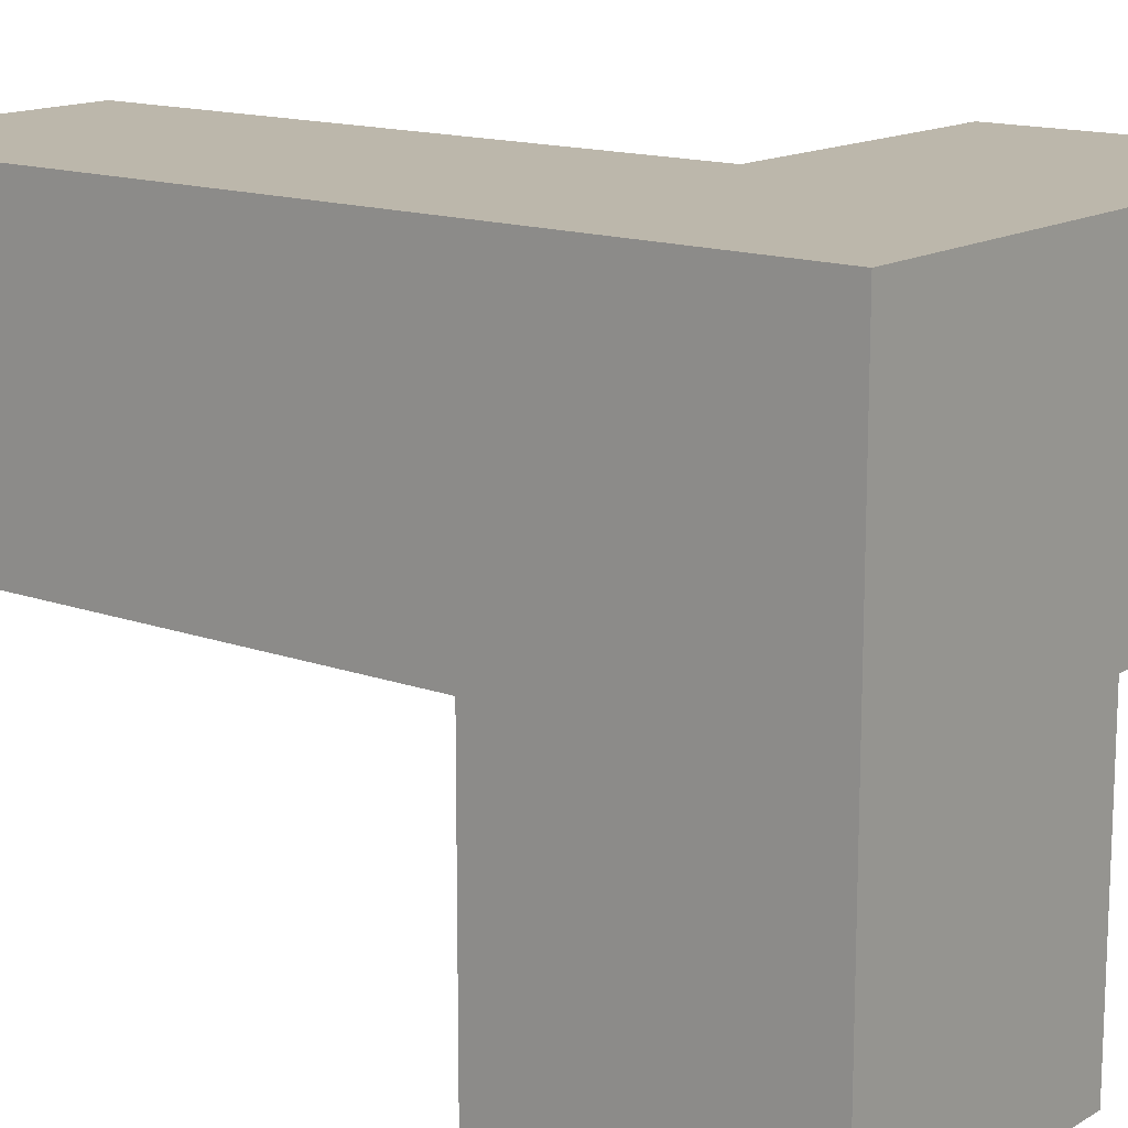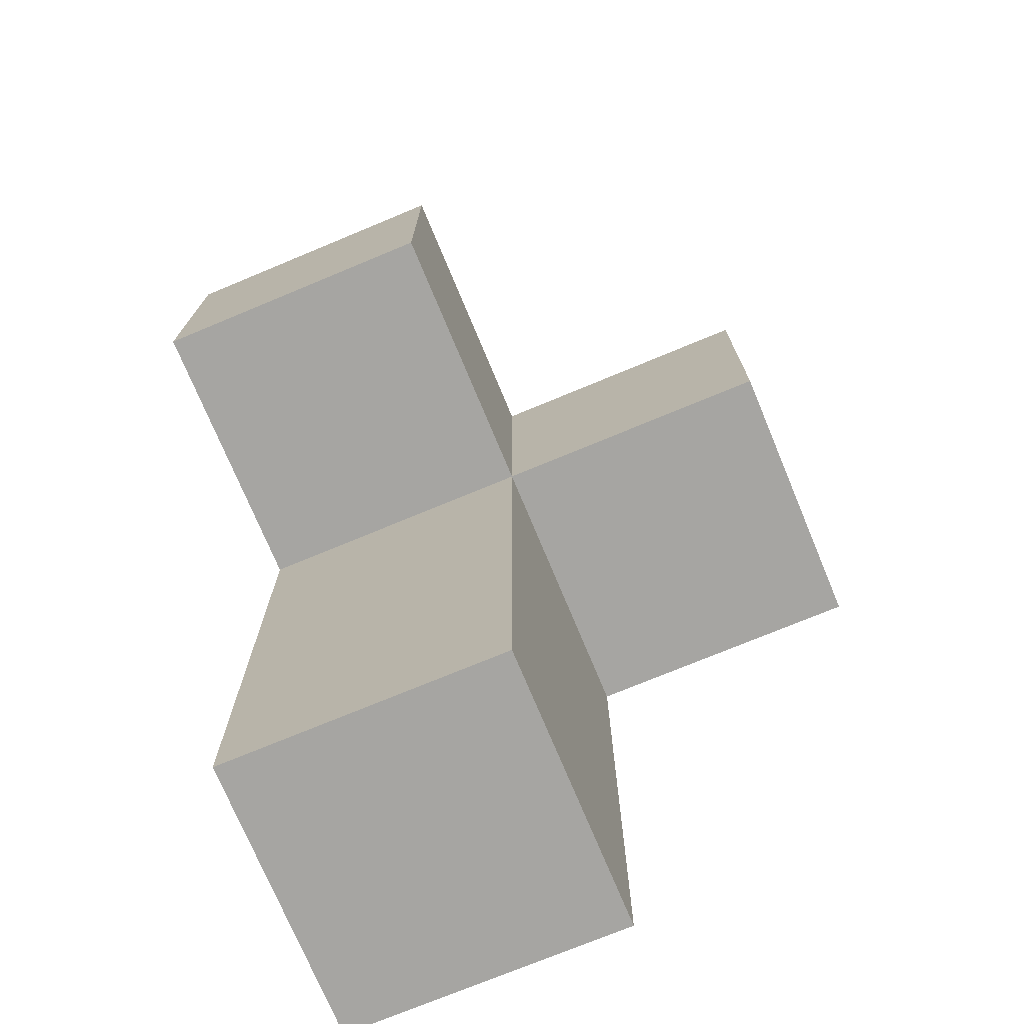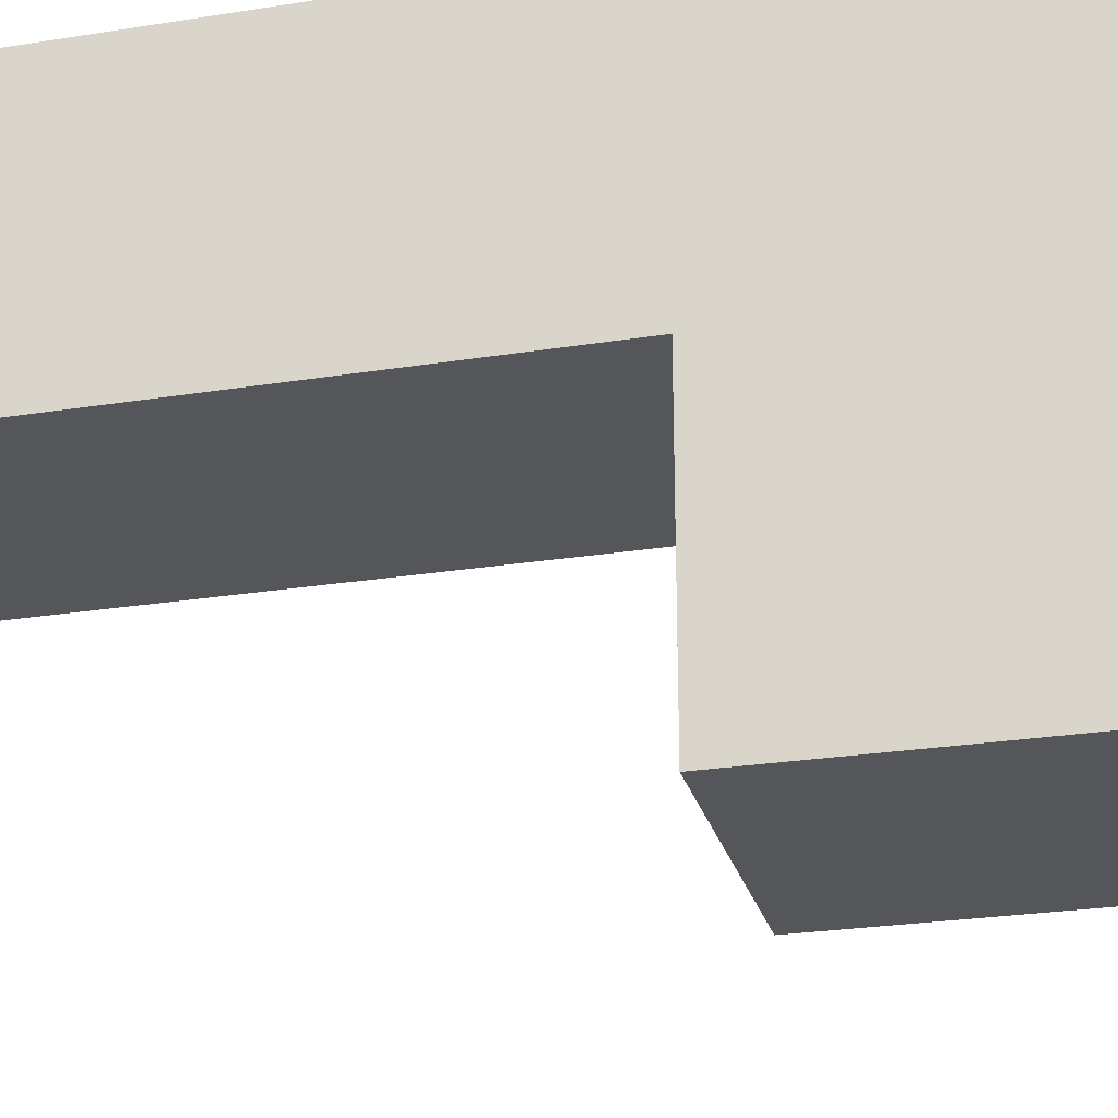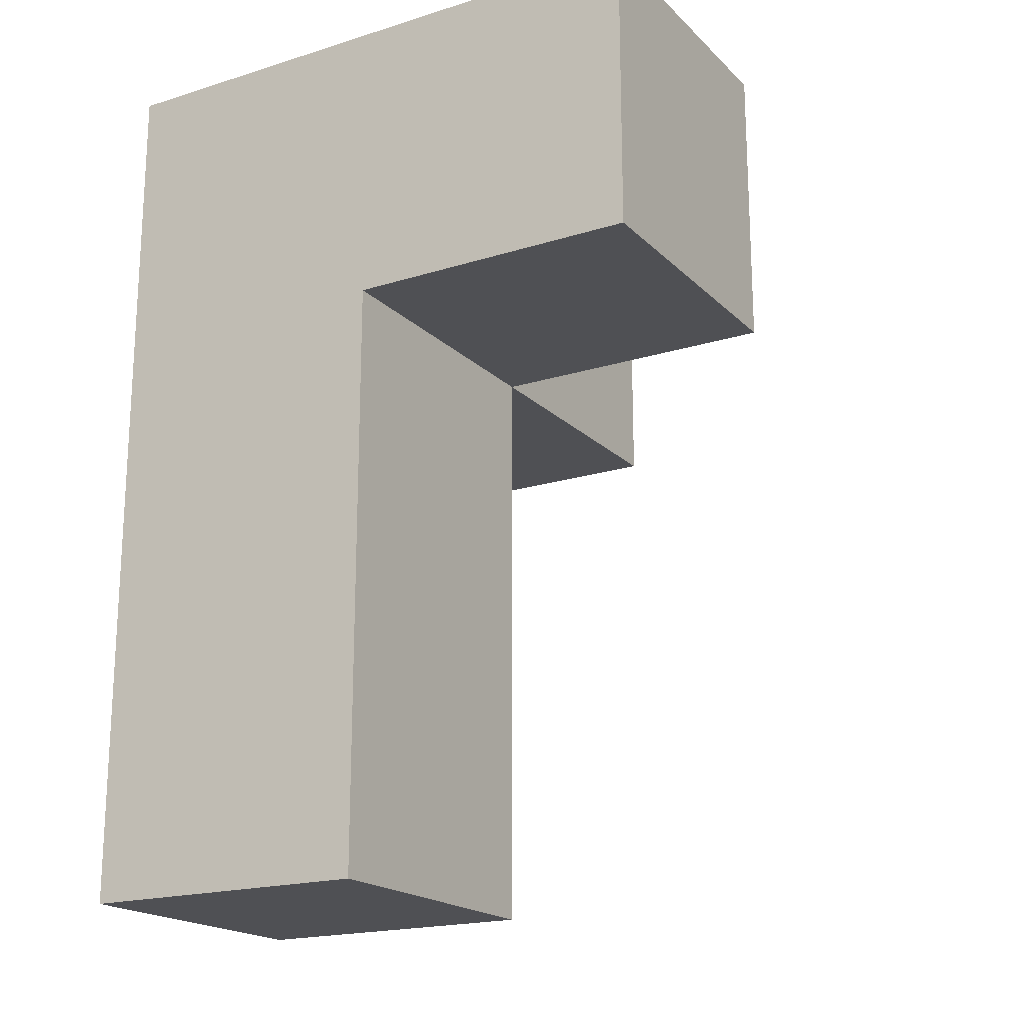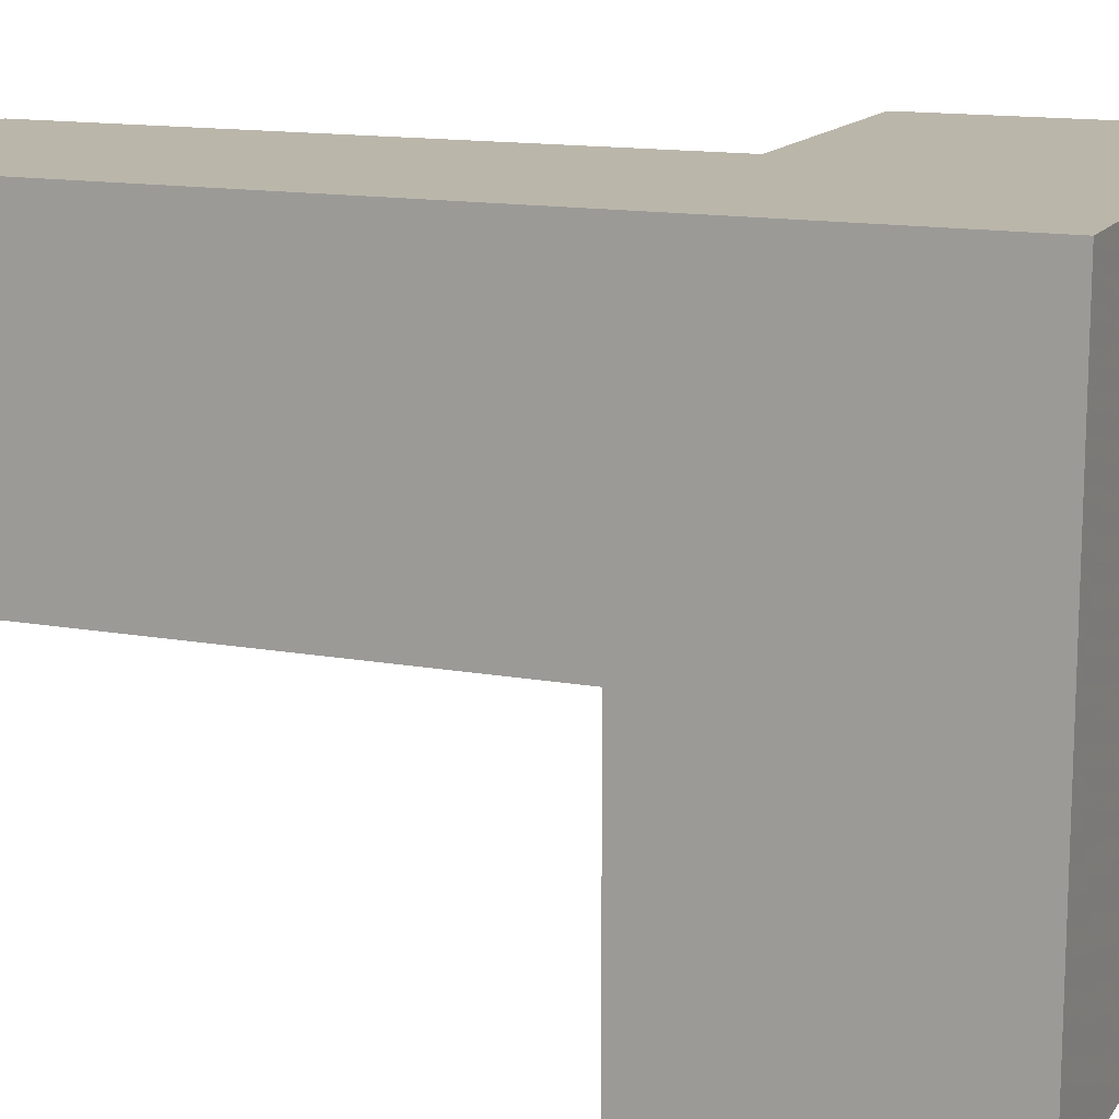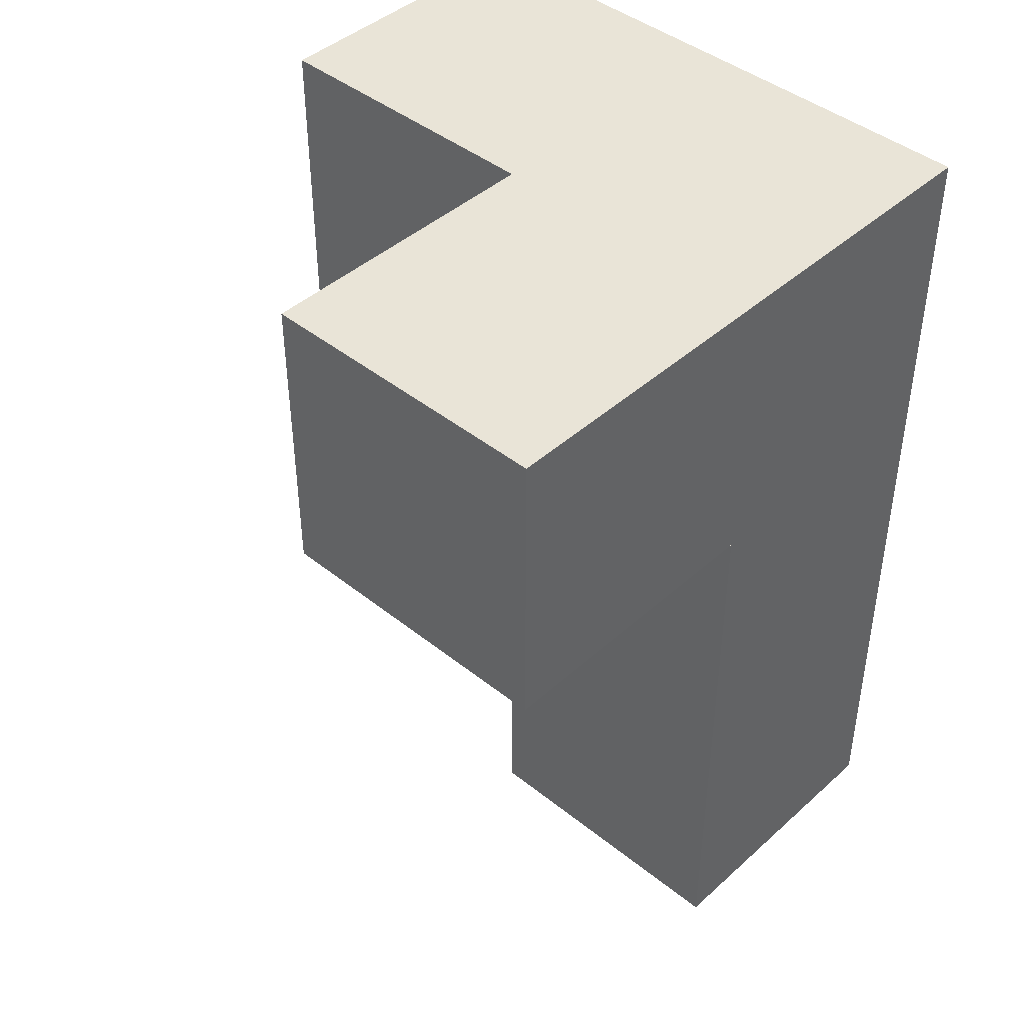
<metadata>
{"format":"obj","ext":"obj","renderer":"f3d","projection":"perspective","resolution":1024,"background":"white","views":[{"elev":14.5,"azim":128.2,"up":"+Z"},{"elev":-73.8,"azim":-157.4,"up":"+Y"},{"elev":-25.9,"azim":104.2,"up":"+Z"},{"elev":-19.1,"azim":120.5,"up":"+Y"},{"elev":13.8,"azim":112.0,"up":"+Z"},{"elev":43.4,"azim":-46.6,"up":"+Y"}]}
</metadata>
<code>
v 3.993 2.008 3.993
v 3.993 3.988 3.993
v 3.002 2.008 3.993
v 3.002 3.988 3.993
v 3.002 2.998 2.013
v 3.993 2.998 2.013
v 2.013 2.998 3.002
v 3.993 2.008 3.002
v 3.993 3.988 3.002
v 3.002 1.018 3.993
v 3.002 3.988 3.002
v 3.002 2.008 3.002
v 3.002 2.998 3.993
v 3.993 1.018 3.993
v 3.993 2.998 3.993
v 2.013 3.988 3.993
v 3.993 3.988 2.013
v 3.002 1.018 3.002
v 3.002 2.998 3.002
v 3.002 3.988 2.013
v 2.013 2.998 3.993
v 3.993 1.018 3.002
v 2.013 3.988 3.002
v 3.993 2.998 3.002
f 22 18 8
f 12 8 18
f 10 14 3
f 1 3 14
f 18 22 10
f 14 10 22
f 12 18 3
f 10 3 18
f 22 8 14
f 1 14 8
f 8 12 24
f 19 24 12
f 3 1 13
f 15 13 1
f 19 12 13
f 3 13 12
f 8 24 1
f 15 1 24
f 13 15 4
f 2 4 15
f 9 11 2
f 4 2 11
f 24 9 15
f 2 15 9
f 19 7 11
f 23 11 7
f 21 13 16
f 4 16 13
f 7 19 21
f 13 21 19
f 11 23 4
f 16 4 23
f 23 7 16
f 21 16 7
f 6 5 17
f 20 17 5
f 5 6 19
f 24 19 6
f 17 20 9
f 11 9 20
f 20 5 11
f 19 11 5
f 6 17 24
f 9 24 17

</code>
